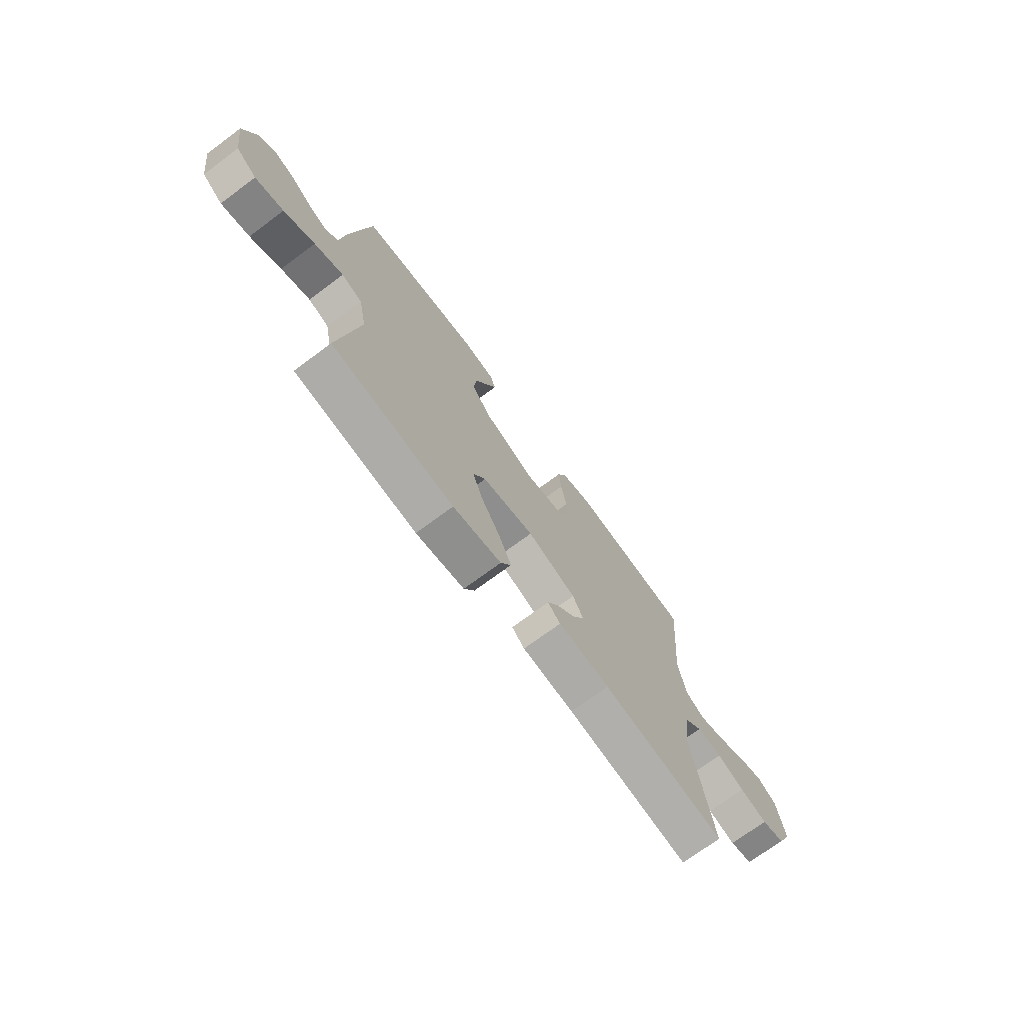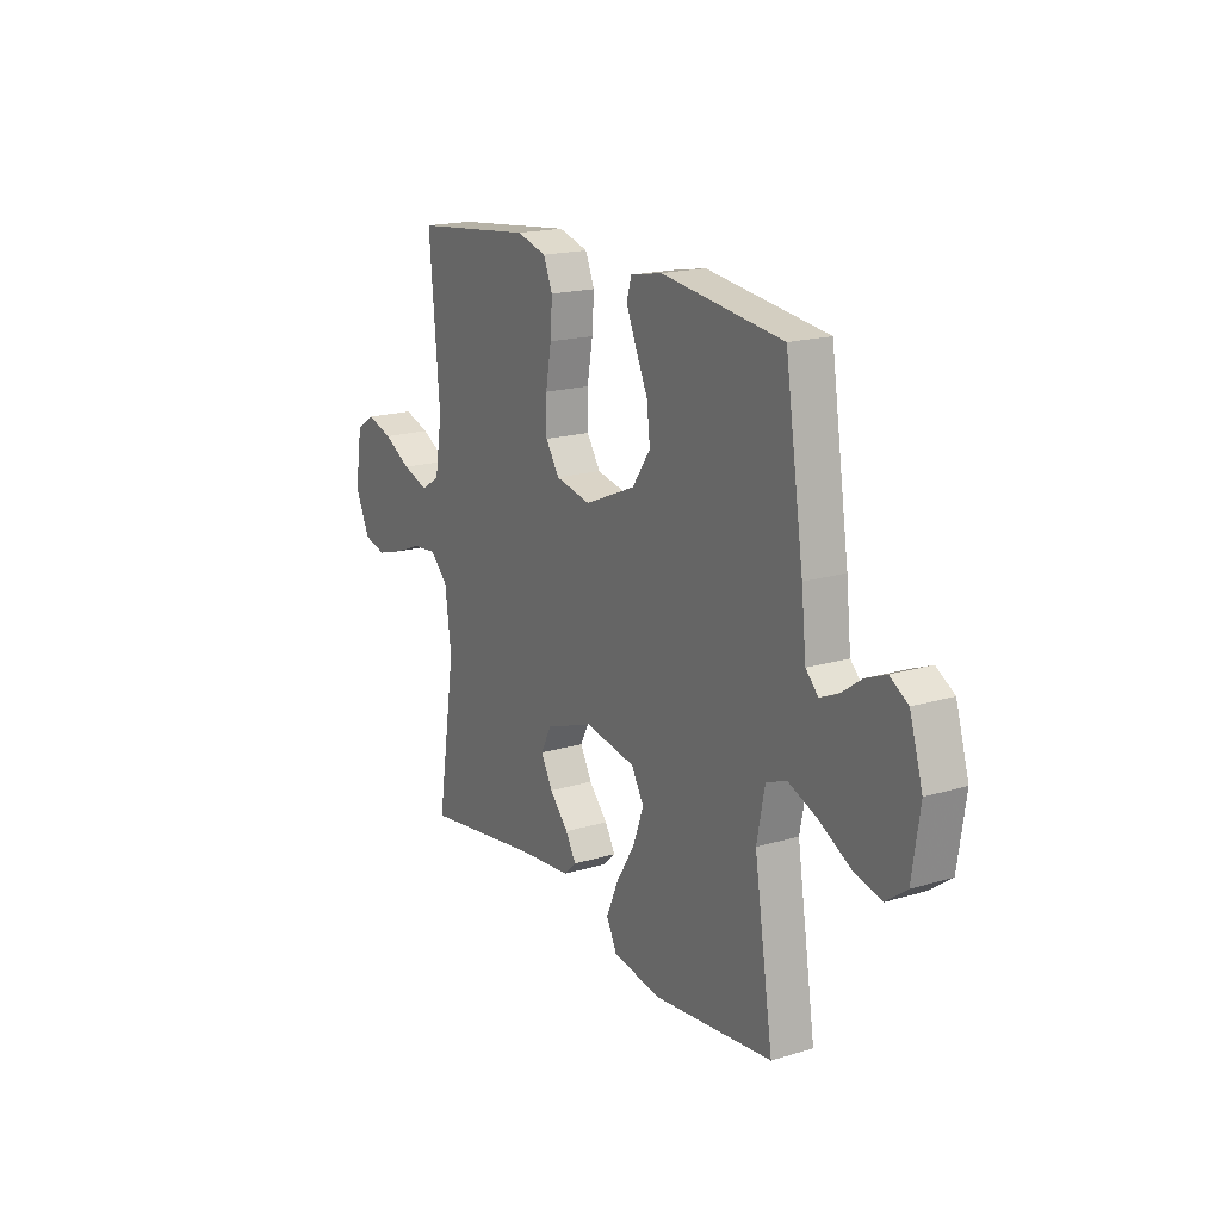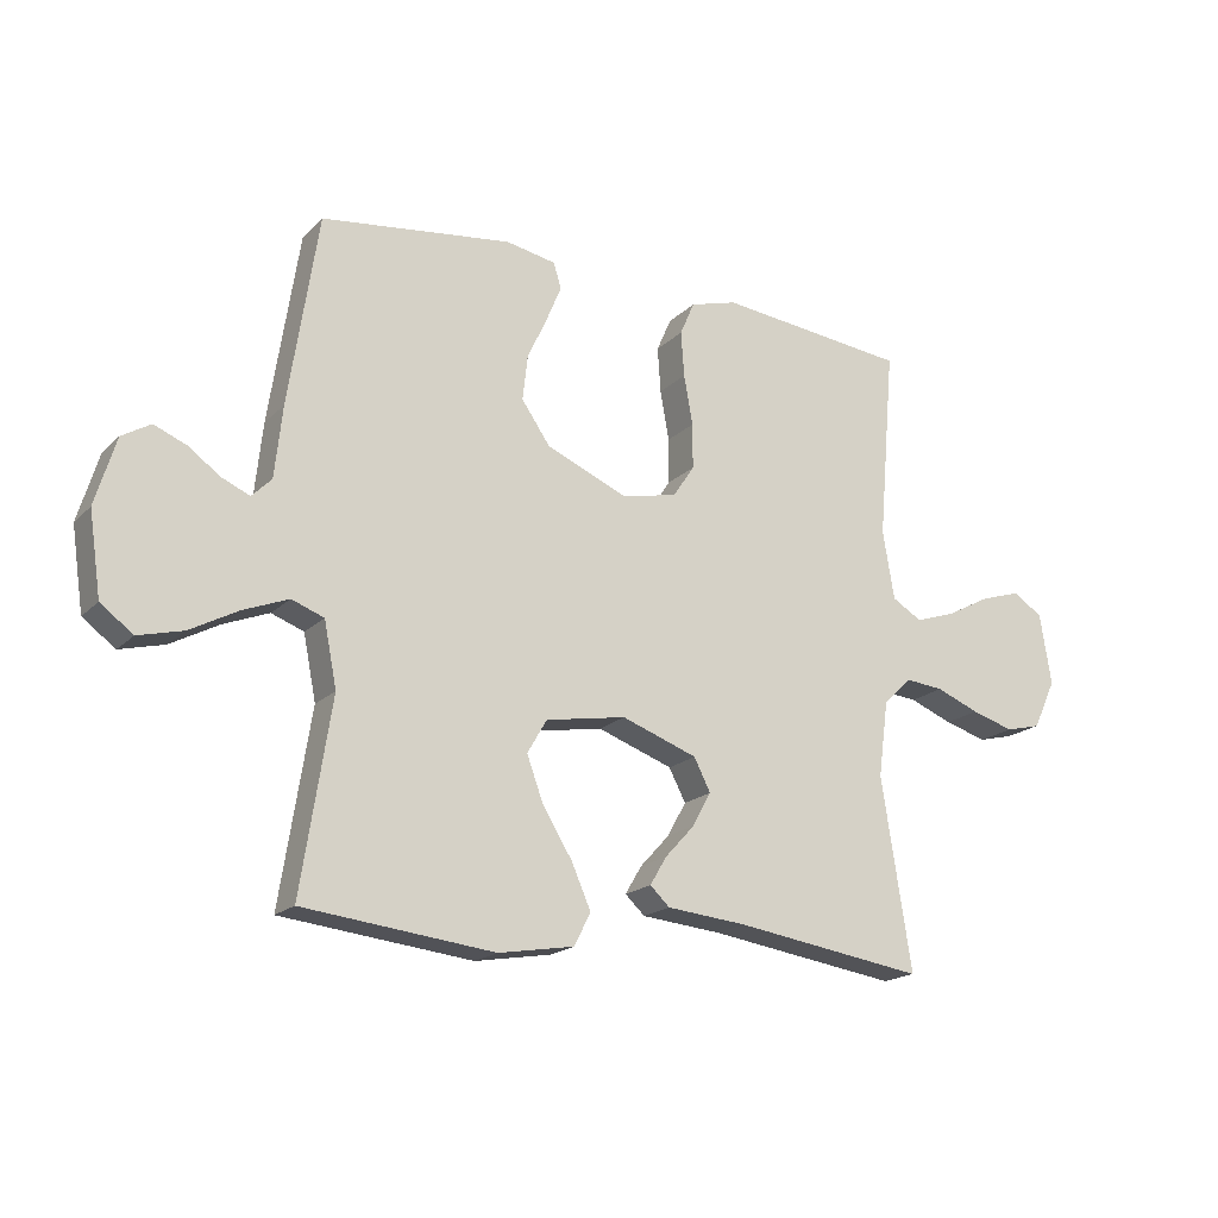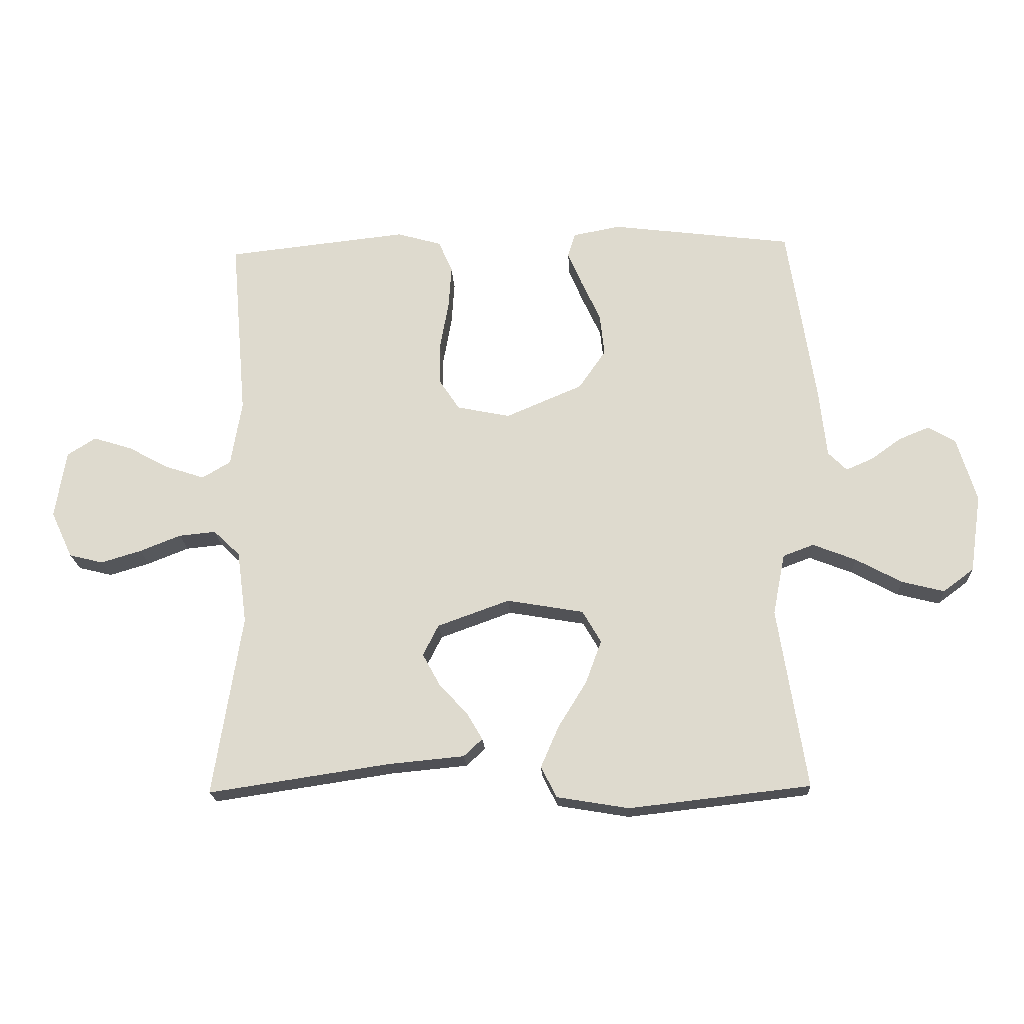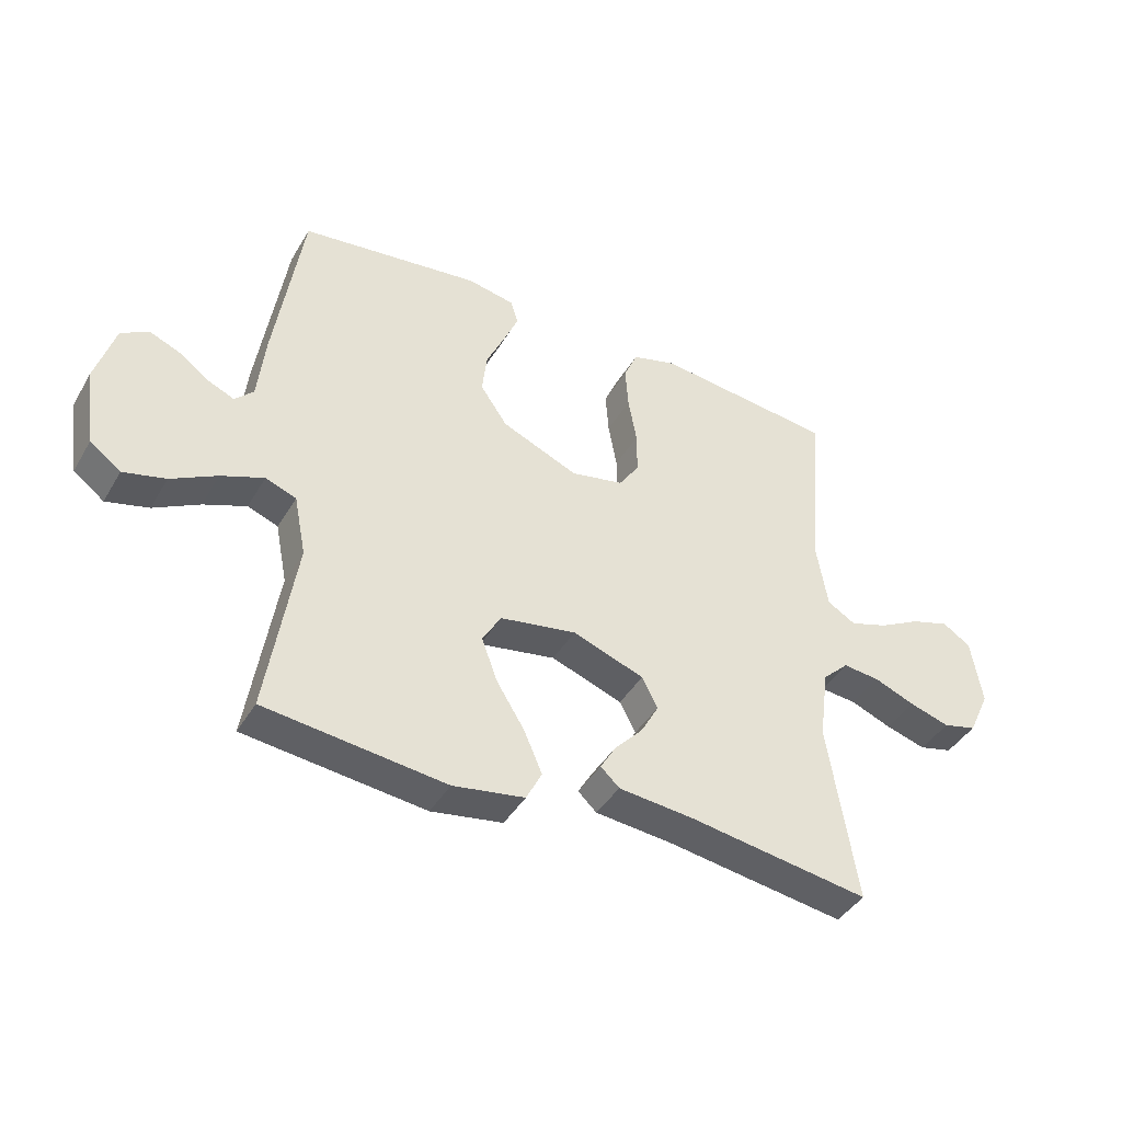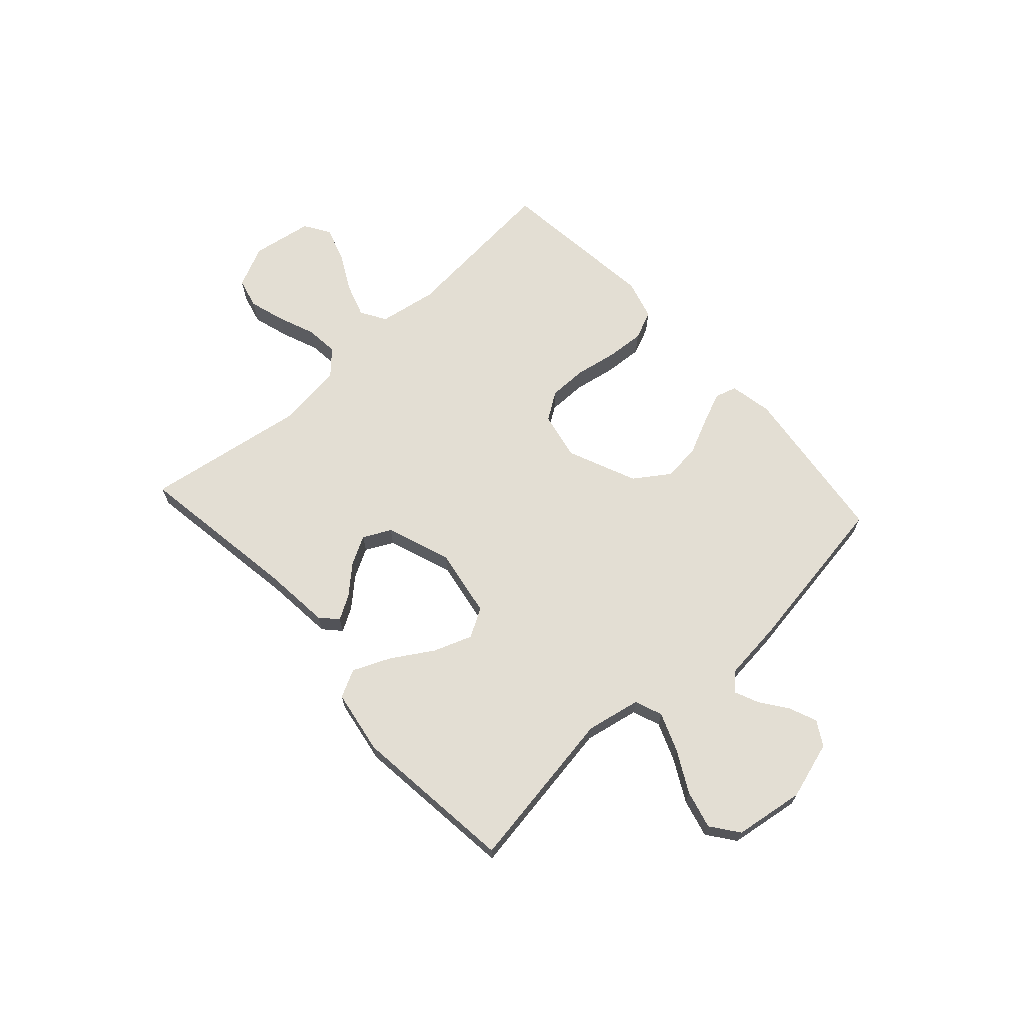
<metadata>
{"format":"obj","ext":"obj","renderer":"f3d","projection":"perspective","resolution":1024,"background":"white","views":[{"elev":-72.5,"azim":-53.5,"up":"+Z"},{"elev":18.2,"azim":-120.3,"up":"+Z"},{"elev":-18.4,"azim":-30.0,"up":"+Z"},{"elev":-19.8,"azim":-177.1,"up":"+Z"},{"elev":-41.9,"azim":-28.3,"up":"+Z"},{"elev":67.2,"azim":-132.3,"up":"+Y"}]}
</metadata>
<code>
v 0.5 0.07 -0.5
v 0.2 0.07 -0.455
v 0.074 0.07 -0.443
v 0.043 0.07 -0.414
v 0.069 0.07 -0.37
v 0.116 0.07 -0.319
v 0.145 0.07 -0.266
v 0.119 0.07 -0.215
v 0 0.07 -0.172
v -0.127 0.07 -0.194
v -0.158 0.07 -0.247
v -0.132 0.07 -0.318
v -0.085 0.07 -0.394
v -0.055 0.07 -0.463
v -0.081 0.07 -0.514
v -0.2 0.07 -0.534
v -0.5 0.07 -0.5
v -0.453 0.07 -0.2
v -0.473 0.07 -0.099
v -0.524 0.07 -0.08
v -0.595 0.07 -0.108
v -0.671 0.07 -0.149
v -0.741 0.07 -0.167
v -0.792 0.07 -0.129
v -0.811 0.07 0
v -0.779 0.07 0.106
v -0.734 0.07 0.133
v -0.683 0.07 0.112
v -0.633 0.07 0.076
v -0.589 0.07 0.057
v -0.558 0.07 0.088
v -0.546 0.07 0.2
v -0.5 0.07 0.5
v -0.2 0.07 0.538
v -0.121 0.07 0.523
v -0.109 0.07 0.483
v -0.133 0.07 0.426
v -0.164 0.07 0.359
v -0.172 0.07 0.289
v -0.127 0.07 0.224
v 0 0.07 0.17
v 0.088 0.07 0.188
v 0.122 0.07 0.239
v 0.122 0.07 0.31
v 0.108 0.07 0.388
v 0.103 0.07 0.459
v 0.126 0.07 0.512
v 0.2 0.07 0.533
v 0.5 0.07 0.5
v 0.474 0.07 0.2
v 0.492 0.07 0.092
v 0.539 0.07 0.064
v 0.603 0.07 0.085
v 0.672 0.07 0.122
v 0.736 0.07 0.142
v 0.783 0.07 0.112
v 0.801 0.07 0
v 0.765 0.07 -0.077
v 0.709 0.07 -0.091
v 0.642 0.07 -0.071
v 0.574 0.07 -0.044
v 0.513 0.07 -0.038
v 0.469 0.07 -0.08
v 0.453 0.07 -0.2
v 0.5 0 -0.5
v 0.2 0 -0.455
v 0.074 0 -0.443
v 0.043 0 -0.414
v 0.069 0 -0.37
v 0.116 0 -0.319
v 0.145 0 -0.266
v 0.119 0 -0.215
v 0 0 -0.172
v -0.127 0 -0.194
v -0.158 0 -0.247
v -0.132 0 -0.318
v -0.085 0 -0.394
v -0.055 0 -0.463
v -0.081 0 -0.514
v -0.2 0 -0.534
v -0.5 0 -0.5
v -0.453 0 -0.2
v -0.473 0 -0.099
v -0.524 0 -0.08
v -0.595 0 -0.108
v -0.671 0 -0.149
v -0.741 0 -0.167
v -0.792 0 -0.129
v -0.811 0 0
v -0.779 0 0.106
v -0.734 0 0.133
v -0.683 0 0.112
v -0.633 0 0.076
v -0.589 0 0.057
v -0.558 0 0.088
v -0.546 0 0.2
v -0.5 0 0.5
v -0.2 0 0.538
v -0.121 0 0.523
v -0.109 0 0.483
v -0.133 0 0.426
v -0.164 0 0.359
v -0.172 0 0.289
v -0.127 0 0.224
v 0 0 0.17
v 0.088 0 0.188
v 0.122 0 0.239
v 0.122 0 0.31
v 0.108 0 0.388
v 0.103 0 0.459
v 0.126 0 0.512
v 0.2 0 0.533
v 0.5 0 0.5
v 0.474 0 0.2
v 0.492 0 0.092
v 0.539 0 0.064
v 0.603 0 0.085
v 0.672 0 0.122
v 0.736 0 0.142
v 0.783 0 0.112
v 0.801 0 0
v 0.765 0 -0.077
v 0.709 0 -0.091
v 0.642 0 -0.071
v 0.574 0 -0.044
v 0.513 0 -0.038
v 0.469 0 -0.08
v 0.453 0 -0.2
f 59 60 61
f 58 59 61
f 57 58 61
f 56 57 61
f 55 56 61
f 54 55 61
f 53 54 61
f 52 53 61 62
f 51 52 62 63
f 48 49 50
f 47 48 50
f 46 47 50
f 45 46 50
f 44 45 50
f 50 51 63
f 44 50 63
f 43 44 63
f 36 37 38
f 35 36 38
f 34 35 38
f 33 34 38
f 32 33 38
f 31 32 38
f 30 31 38 39
f 27 28 29
f 26 27 29
f 25 26 29
f 24 25 29
f 23 24 29
f 22 23 29
f 21 22 29
f 20 21 29 30
f 30 39 40
f 20 30 40
f 19 20 40
f 16 17 18
f 15 16 18
f 14 15 18
f 13 14 18
f 12 13 18
f 11 12 18 19
f 4 5 6
f 3 4 6
f 2 3 6
f 2 6 7
f 1 2 7
f 64 1 7
f 64 7 8
f 63 64 8
f 43 63 8
f 42 43 8
f 41 42 8 9
f 19 40 41
f 11 19 41
f 10 11 41
f 9 10 41
f 125 124 123
f 125 123 122
f 125 122 121
f 125 121 120
f 125 120 119
f 125 119 118
f 125 118 117
f 126 125 117 116
f 127 126 116 115
f 114 113 112
f 114 112 111
f 114 111 110
f 114 110 109
f 114 109 108
f 127 115 114
f 127 114 108
f 127 108 107
f 102 101 100
f 102 100 99
f 102 99 98
f 102 98 97
f 102 97 96
f 102 96 95
f 103 102 95 94
f 93 92 91
f 93 91 90
f 93 90 89
f 93 89 88
f 93 88 87
f 93 87 86
f 93 86 85
f 94 93 85 84
f 104 103 94
f 104 94 84
f 104 84 83
f 82 81 80
f 82 80 79
f 82 79 78
f 82 78 77
f 82 77 76
f 83 82 76 75
f 70 69 68
f 70 68 67
f 70 67 66
f 71 70 66
f 71 66 65
f 71 65 128
f 72 71 128
f 72 128 127
f 72 127 107
f 72 107 106
f 73 72 106 105
f 105 104 83
f 105 83 75
f 105 75 74
f 105 74 73
f 1 65 66 2
f 2 66 67 3
f 3 67 68 4
f 4 68 69 5
f 5 69 70 6
f 6 70 71 7
f 7 71 72 8
f 8 72 73 9
f 9 73 74 10
f 10 74 75 11
f 11 75 76 12
f 12 76 77 13
f 13 77 78 14
f 14 78 79 15
f 15 79 80 16
f 16 80 81 17
f 17 81 82 18
f 18 82 83 19
f 19 83 84 20
f 20 84 85 21
f 21 85 86 22
f 22 86 87 23
f 23 87 88 24
f 24 88 89 25
f 25 89 90 26
f 26 90 91 27
f 27 91 92 28
f 28 92 93 29
f 29 93 94 30
f 30 94 95 31
f 31 95 96 32
f 32 96 97 33
f 33 97 98 34
f 34 98 99 35
f 35 99 100 36
f 36 100 101 37
f 37 101 102 38
f 38 102 103 39
f 39 103 104 40
f 40 104 105 41
f 41 105 106 42
f 42 106 107 43
f 43 107 108 44
f 44 108 109 45
f 45 109 110 46
f 46 110 111 47
f 47 111 112 48
f 48 112 113 49
f 49 113 114 50
f 50 114 115 51
f 51 115 116 52
f 52 116 117 53
f 53 117 118 54
f 54 118 119 55
f 55 119 120 56
f 56 120 121 57
f 57 121 122 58
f 58 122 123 59
f 59 123 124 60
f 60 124 125 61
f 61 125 126 62
f 62 126 127 63
f 63 127 128 64
f 64 128 65 1

</code>
